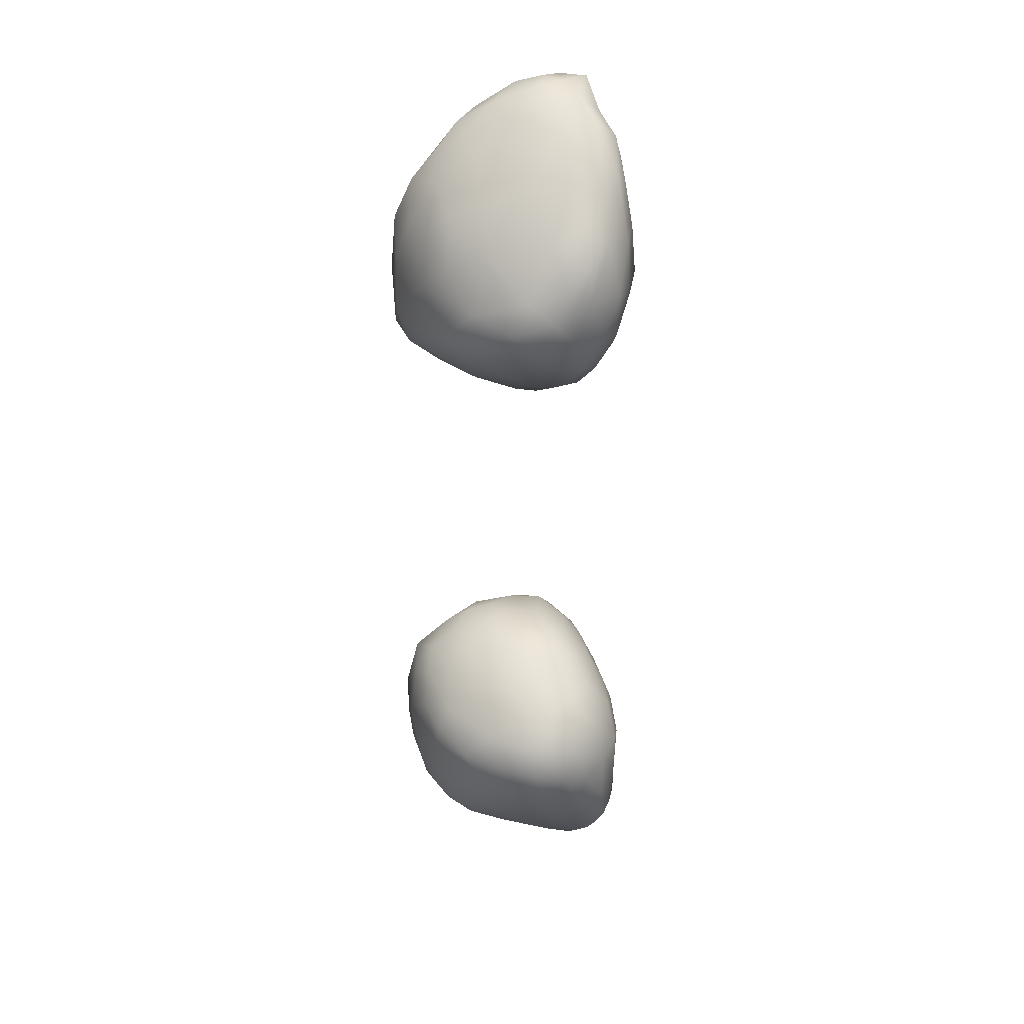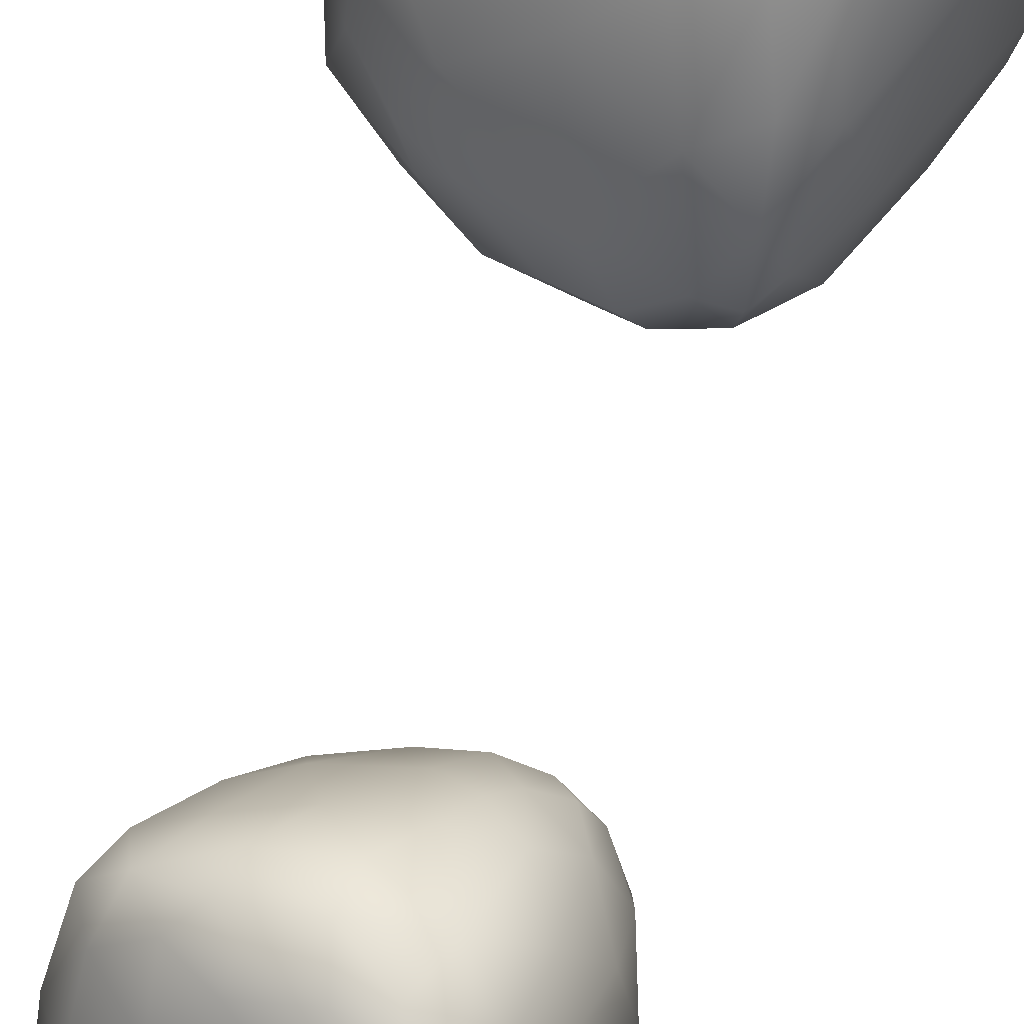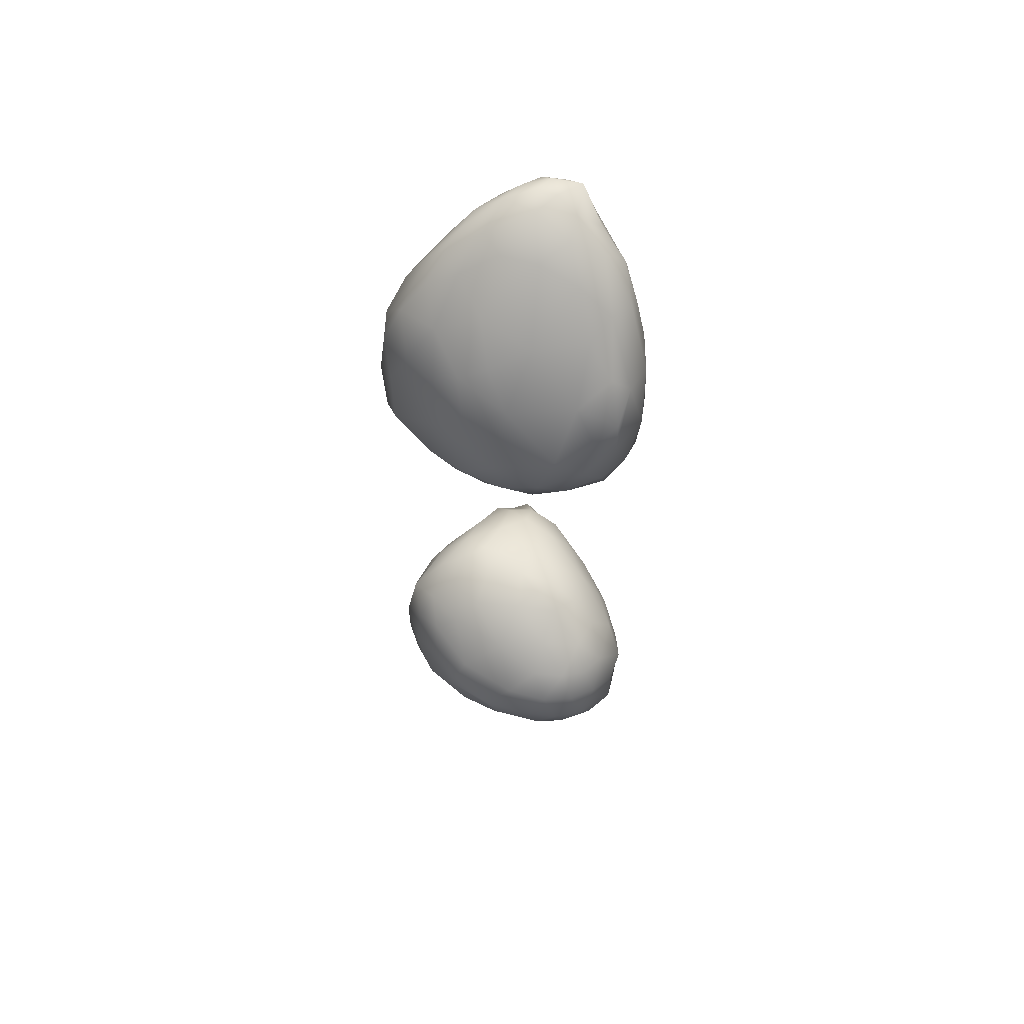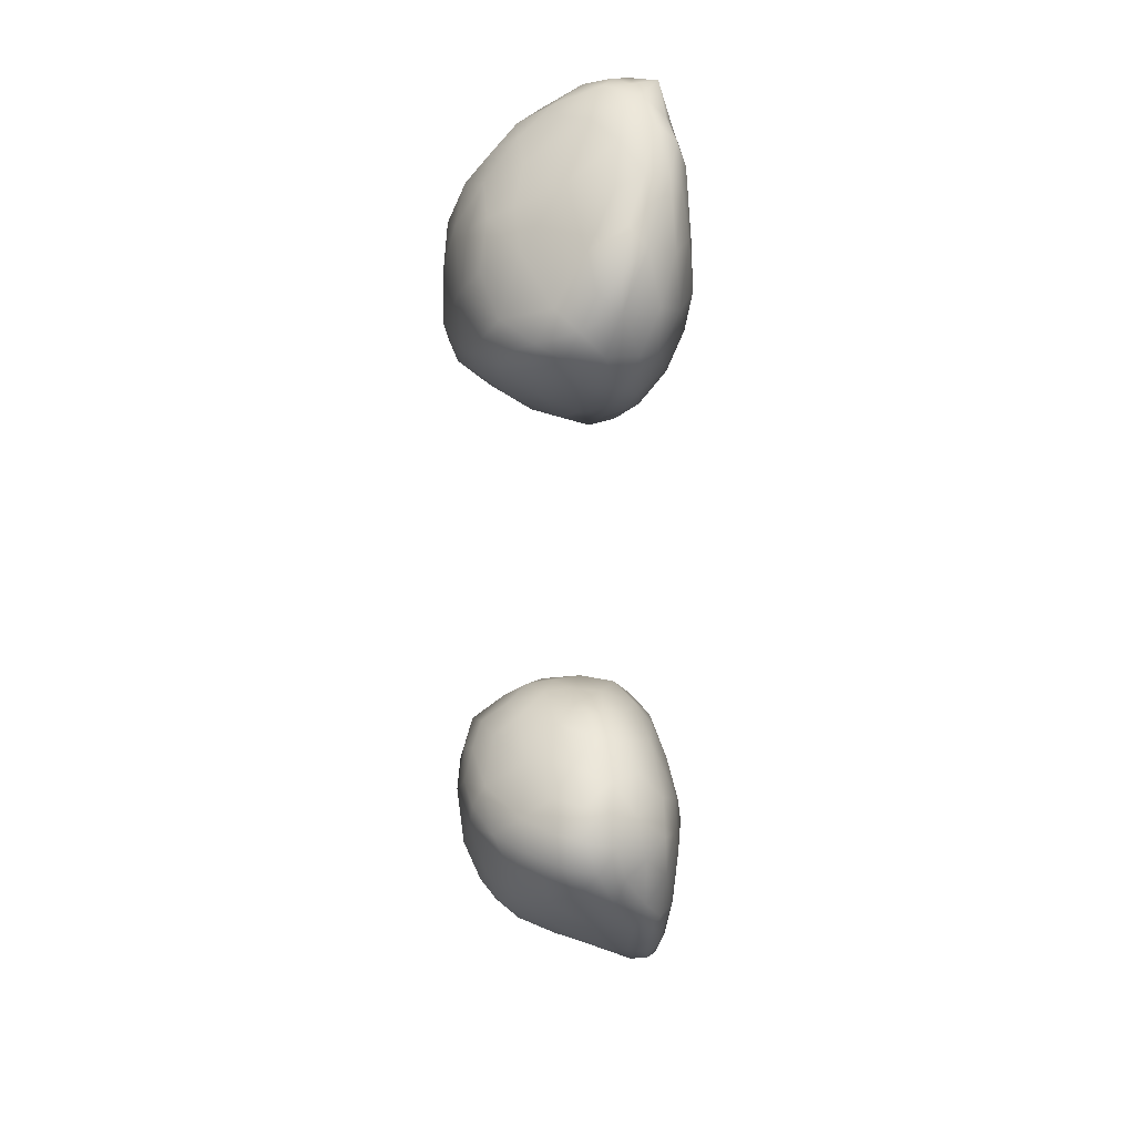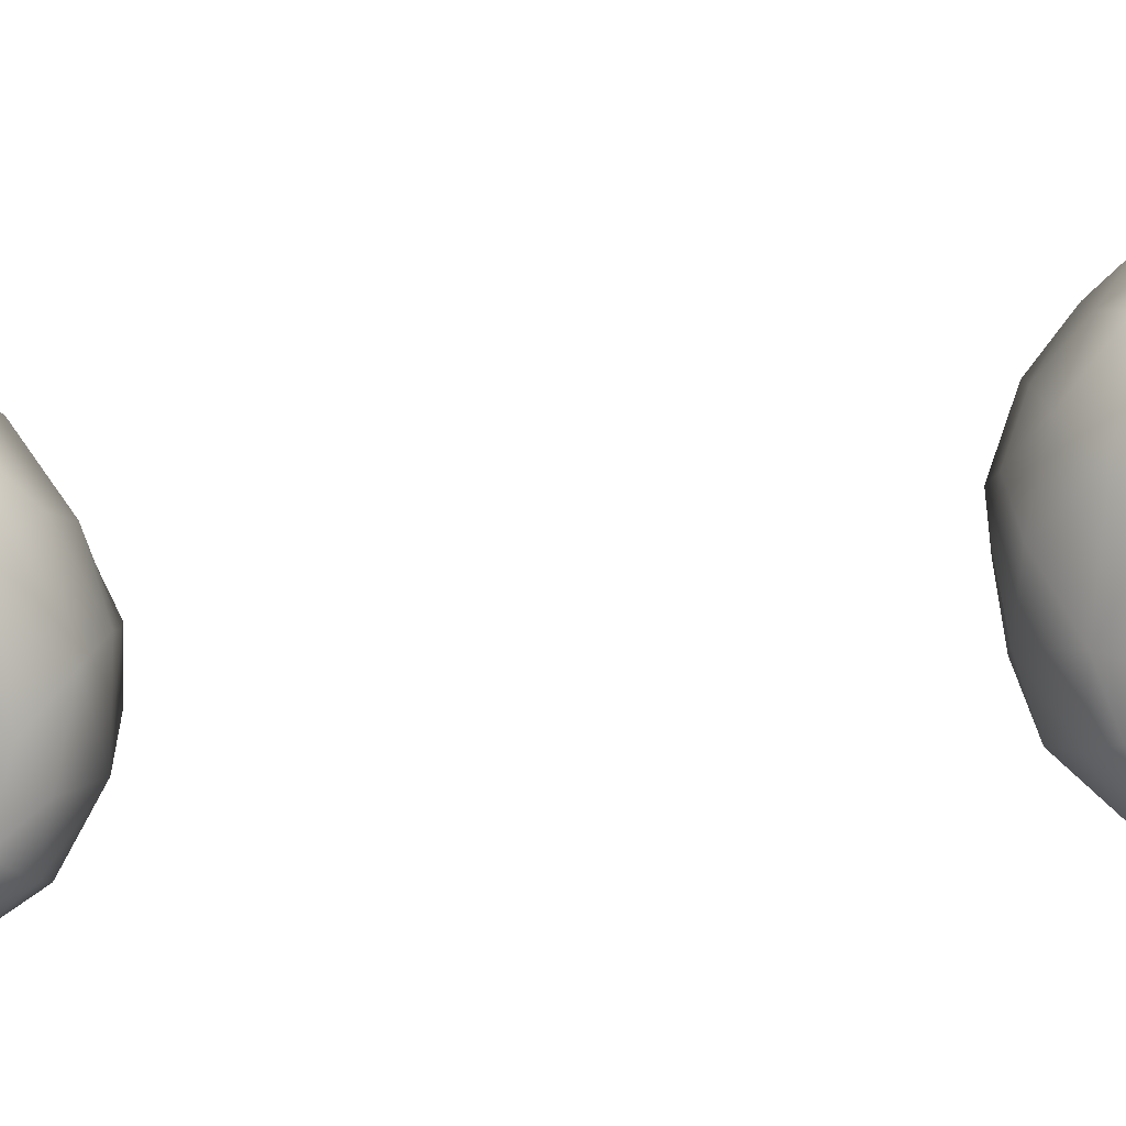
<metadata>
{"format":"obj","ext":"obj","renderer":"f3d","projection":"perspective","resolution":1024,"background":"white","views":[{"elev":29.0,"azim":-173.5,"up":"+Z"},{"elev":-50.7,"azim":166.2,"up":"+Y"},{"elev":59.6,"azim":175.8,"up":"+Z"},{"elev":22.1,"azim":-161.1,"up":"+Z"},{"elev":-46.5,"azim":95.9,"up":"+Y"}]}
</metadata>
<code>
v 7468 6525 4765
v 7530 6502 4772
v 7501 6483 4778
v 7528 6569 4801
v 7600 6494 4817
v 7568 6458 4835
v 7443 6506 4793
v 7401 6558 4807
v 7428 6557 4791
v 7441 6601 4810
v 7479 6457 4844
v 7610 6536 4817
v 7630 6601 4844
v 7406 6595 4817
v 7487 6668 4868
v 7534 6424 4918
v 7431 6483 4831
v 7405 6513 4839
v 7688 6532 4863
v 7380 6562 4858
v 7373 6616 4876
v 7590 6657 4876
v 7394 6650 4866
v 7416 6703 4898
v 7677 6492 4893
v 7612 6437 4945
v 7677 6573 4857
v 7558 6758 4965
v 7429 6470 4899
v 7378 6526 4985
v 7353 6600 4966
v 7697 6613 4878
v 7666 6667 4902
v 7749 6536 4928
v 7736 6582 4910
v 7719 6655 4929
v 7355 6696 4944
v 7376 6720 4935
v 7629 6730 4953
v 7456 6788 4993
v 7479 6423 4968
v 7566 6388 5048
v 7774 6628 4981
v 7624 6401 5075
v 7690 6452 5031
v 7760 6513 5005
v 7789 6571 5019
v 7337 6669 4999
v 7354 6752 4991
v 7686 6724 4974
v 7386 6770 4993
v 7522 6388 5045
v 7437 6434 5063
v 7740 6688 4993
v 7773 6692 5075
v 7341 6733 5012
v 7628 6790 5031
v 7359 6532 5117
v 7340 6610 5092
v 7803 6627 5083
v 7698 6760 5058
v 7492 6379 5134
v 7396 6477 5147
v 7810 6546 5125
v 7355 6782 5062
v 7405 6825 5074
v 7541 6830 5058
v 7475 6857 5102
v 7743 6481 5102
v 7817 6597 5134
v 7333 6722 5101
v 7538 6366 5134
v 7680 6427 5145
v 7587 6376 5176
v 7729 6767 5161
v 7621 6833 5120
v 7427 6862 5158
v 7534 6866 5128
v 7444 6418 5203
v 7739 6474 5215
v 7331 6741 5196
v 7356 6789 5167
v 7386 6822 5136
v 7494 6877 5173
v 7364 6540 5169
v 7800 6656 5176
v 7331 6681 5171
v 7653 6835 5192
v 7526 6360 5218
v 7351 6604 5208
v 7718 6780 5216
v 7572 6864 5180
v 7493 6378 5255
v 7818 6590 5212
v 7758 6721 5234
v 7400 6832 5207
v 7395 6520 5250
v 7794 6539 5244
v 7754 6497 5278
v 7352 6689 5251
v 7380 6773 5250
v 7694 6771 5260
v 7455 6859 5225
v 7518 6861 5234
v 7595 6836 5240
v 7518 6365 5282
v 7635 6405 5269
v 7368 6614 5260
v 7554 6379 5288
v 7457 6437 5298
v 7709 6466 5294
v 7796 6574 5299
v 7790 6637 5263
v 7424 6814 5267
v 7612 6761 5322
v 7473 6827 5282
v 7536 6817 5284
v 7728 6502 5322
v 7406 6599 5320
v 7395 6707 5306
v 7754 6682 5290
v 7511 6409 5327
v 7591 6397 5325
v 7433 6506 5316
v 7707 6688 5329
v 7433 6765 5312
v 7633 6440 5343
v 7758 6622 5322
v 7436 6671 5353
v 7658 6671 5371
v 7514 6765 5330
v 7564 6419 5350
v 7471 6502 5355
v 7462 6591 5373
v 7732 6556 5354
v 7669 6505 5378
v 7704 6615 5367
v 7488 6703 5368
v 7568 6689 5378
v 7528 6462 5375
v 7591 6491 5391
v 7681 6561 5389
v 7627 6606 5400
v 7492 6639 5393
v 7523 6665 5392
v 7524 6552 5393
v 7631 6543 5399
v 7551 6618 5399
v 7586 6562 5396
v 7636 6489 5987
v 7538 6487 5982
v 7615 6544 5971
v 7486 6604 5988
v 7562 6600 5977
v 7705 6563 6001
v 7646 6617 5993
v 7521 6652 5985
v 7558 6700 6011
v 7530 6403 6025
v 7485 6446 6026
v 7578 6432 6009
v 7629 6433 6025
v 7699 6485 6028
v 7453 6538 6024
v 7723 6526 6024
v 7421 6665 6041
v 7649 6722 6048
v 7481 6707 6020
v 7780 6577 6057
v 7723 6635 6039
v 7431 6733 6046
v 7500 6777 6051
v 7557 6799 6078
v 7573 6389 6052
v 7531 6365 6087
v 7477 6405 6082
v 7436 6478 6066
v 7704 6463 6064
v 7390 6593 6086
v 7780 6652 6084
v 7708 6732 6090
v 7637 6808 6117
v 7445 6777 6063
v 7579 6365 6122
v 7651 6422 6093
v 7753 6519 6067
v 7814 6609 6110
v 7395 6760 6091
v 7415 6817 6114
v 7476 6830 6112
v 7430 6450 6099
v 7747 6485 6146
v 7394 6517 6120
v 7798 6561 6132
v 7799 6671 6159
v 7364 6703 6123
v 7737 6743 6140
v 7692 6780 6130
v 7498 6371 6169
v 7549 6362 6164
v 7349 6625 6175
v 7354 6770 6168
v 7377 6809 6175
v 7427 6849 6177
v 7554 6855 6143
v 7422 6451 6168
v 7687 6432 6199
v 7451 6415 6290
v 7625 6402 6253
v 7368 6543 6198
v 7820 6604 6226
v 7678 6811 6168
v 7612 6851 6169
v 7492 6867 6170
v 7546 6873 6196
v 7801 6658 6266
v 7333 6710 6234
v 7734 6749 6244
v 7467 6868 6223
v 7402 6470 6333
v 7771 6494 6258
v 7376 6515 6293
v 7797 6541 6246
v 7328 6649 6253
v 7349 6781 6254
v 7623 6841 6225
v 7558 6387 6287
v 7505 6396 6315
v 7352 6580 6327
v 7400 6835 6255
v 7515 6863 6259
v 7481 6420 6425
v 7807 6619 6337
v 7676 6796 6294
v 7598 6801 6336
v 7800 6571 6355
v 7336 6655 6347
v 7769 6677 6346
v 7724 6728 6349
v 7401 6835 6325
v 7443 6846 6285
v 7426 6456 6440
v 7724 6471 6334
v 7777 6523 6323
v 7340 6725 6340
v 7374 6777 6354
v 7473 6811 6350
v 7539 6409 6399
v 7388 6509 6416
v 7680 6747 6381
v 7548 6739 6437
v 7626 6750 6403
v 7410 6781 6391
v 7609 6430 6406
v 7366 6578 6459
v 7352 6649 6433
v 7760 6520 6388
v 7773 6614 6412
v 7367 6672 6459
v 7446 6739 6445
v 7634 6686 6466
v 7680 6483 6456
v 7716 6670 6424
v 7404 6700 6468
v 7723 6546 6468
v 7515 6434 6505
v 7457 6450 6507
v 7375 6607 6509
v 7580 6456 6526
v 7630 6500 6540
v 7724 6604 6469
v 7529 6635 6544
v 7419 6496 6522
v 7688 6571 6516
v 7668 6612 6500
v 7595 6607 6541
v 7462 6666 6515
v 7656 6539 6538
v 7413 6618 6539
v 7464 6468 6566
v 7619 6564 6554
v 7509 6461 6570
v 7441 6505 6596
v 7410 6559 6542
v 7579 6518 6584
v 7528 6559 6590
v 7473 6604 6563
v 7548 6486 6580
v 7494 6488 6595
v 7525 6512 6597
v 7456 6558 6578
v 7488 6521 6590
g grp1
f 1 2 3
f 4 2 1
f 3 5 6
f 3 7 1
f 2 5 3
f 8 9 7
f 1 7 9
f 4 1 10
f 10 1 9
f 11 3 6
f 3 11 7
f 12 5 2
f 4 12 2
f 4 13 12
f 8 14 9
f 10 15 4
f 14 10 9
f 6 16 11
f 7 17 18
f 11 17 7
f 7 18 8
f 19 5 12
f 8 18 20
f 14 8 21
f 15 22 4
f 22 13 4
f 14 21 23
f 10 14 23
f 24 10 23
f 15 10 24
f 6 5 25
f 6 25 26
f 19 12 27
f 13 27 12
f 21 8 20
f 22 15 28
f 6 26 16
f 17 29 18
f 5 19 25
f 20 18 30
f 20 31 21
f 13 32 27
f 22 33 13
f 32 13 33
f 17 11 29
f 19 34 25
f 29 30 18
f 34 19 35
f 19 27 35
f 32 35 27
f 32 36 35
f 33 36 32
f 23 21 37
f 23 38 24
f 33 22 39
f 24 40 15
f 15 40 28
f 11 16 41
f 16 26 42
f 20 30 31
f 35 36 43
f 28 39 22
f 38 23 37
f 26 44 42
f 11 41 29
f 26 45 44
f 25 45 26
f 25 34 46
f 35 47 34
f 43 47 35
f 21 48 37
f 31 48 21
f 49 38 37
f 33 50 36
f 33 39 50
f 38 49 51
f 38 51 24
f 51 40 24
f 16 52 41
f 16 42 52
f 53 29 41
f 46 34 47
f 43 36 54
f 36 50 54
f 29 53 30
f 25 46 45
f 54 55 43
f 48 56 37
f 49 37 56
f 39 28 57
f 30 58 59
f 30 59 31
f 59 48 31
f 55 60 43
f 54 61 55
f 54 50 61
f 39 57 50
f 52 62 41
f 30 53 63
f 64 46 47
f 47 43 60
f 51 49 65
f 61 50 57
f 51 65 66
f 51 66 40
f 40 67 28
f 40 66 68
f 67 40 68
f 30 63 58
f 45 46 69
f 47 60 70
f 48 71 56
f 65 49 56
f 28 67 57
f 62 52 72
f 52 42 72
f 41 62 53
f 73 44 45
f 73 45 69
f 48 59 71
f 42 74 72
f 42 44 74
f 64 69 46
f 47 70 64
f 75 55 61
f 56 71 65
f 76 61 57
f 76 75 61
f 68 66 77
f 76 57 67
f 78 67 68
f 79 63 53
f 80 69 64
f 71 81 82
f 65 71 82
f 66 65 83
f 66 83 77
f 68 77 84
f 68 84 78
f 76 67 78
f 44 73 74
f 53 62 79
f 58 85 59
f 85 58 63
f 55 86 60
f 59 87 71
f 55 75 86
f 87 81 71
f 82 83 65
f 88 75 76
f 62 72 89
f 69 80 73
f 85 90 59
f 70 60 86
f 91 75 88
f 92 76 78
f 76 92 88
f 78 84 92
f 89 72 74
f 62 93 79
f 64 70 94
f 94 70 86
f 90 87 59
f 86 75 95
f 82 96 83
f 96 77 83
f 62 89 93
f 63 97 85
f 80 98 99
f 98 80 64
f 64 94 98
f 87 100 81
f 81 101 82
f 75 91 95
f 102 91 88
f 103 77 96
f 84 77 103
f 84 104 92
f 103 104 84
f 104 105 92
f 92 105 88
f 89 106 93
f 73 80 107
f 97 63 79
f 90 108 100
f 90 100 87
f 81 100 101
f 95 91 102
f 101 96 82
f 105 102 88
f 74 109 89
f 74 107 109
f 73 107 74
f 79 110 97
f 80 111 107
f 111 80 99
f 85 97 90
f 98 94 112
f 94 86 113
f 86 95 113
f 101 114 96
f 115 102 105
f 96 114 103
f 103 116 104
f 114 116 103
f 116 117 104
f 117 105 104
f 89 109 106
f 93 110 79
f 97 108 90
f 118 99 98
f 112 118 98
f 112 94 113
f 119 100 108
f 101 100 120
f 121 95 102
f 115 105 117
f 106 122 93
f 109 122 106
f 107 123 109
f 110 93 122
f 110 124 97
f 108 97 119
f 95 121 113
f 102 125 121
f 102 115 125
f 101 126 114
f 126 116 114
f 107 127 123
f 111 127 107
f 118 111 99
f 97 124 119
f 112 113 128
f 128 113 121
f 121 125 128
f 119 120 100
f 129 120 119
f 126 120 129
f 101 120 126
f 125 115 130
f 115 117 131
f 117 116 131
f 109 132 122
f 123 132 109
f 124 110 133
f 111 118 127
f 119 124 133
f 134 119 133
f 118 112 135
f 135 112 128
f 126 131 116
f 127 132 123
f 110 122 133
f 118 136 127
f 118 135 136
f 135 128 137
f 137 128 125
f 134 129 119
f 137 125 130
f 126 129 138
f 130 115 139
f 131 126 138
f 115 131 139
f 122 132 140
f 140 132 141
f 122 140 133
f 132 127 141
f 136 141 127
f 142 136 135
f 135 137 142
f 137 143 142
f 144 129 134
f 137 130 143
f 144 138 129
f 145 138 144
f 143 130 139
f 139 138 145
f 139 131 138
f 146 133 140
f 141 146 140
f 136 147 141
f 136 142 147
f 133 146 134
f 146 144 134
f 142 143 147
f 146 148 144
f 148 145 144
f 148 143 139
f 139 145 148
f 146 141 149
f 141 147 149
f 149 148 146
f 147 143 149
f 143 148 149
f 150 151 152
f 151 153 154
f 152 151 154
f 150 152 155
f 155 152 156
f 152 154 156
f 154 153 157
f 156 154 158
f 158 154 157
f 159 160 151
f 161 159 151
f 150 161 151
f 150 162 161
f 163 162 150
f 164 151 160
f 151 164 153
f 165 163 150
f 166 153 164
f 165 150 155
f 156 158 167
f 157 153 168
f 158 157 168
f 165 155 169
f 169 155 170
f 155 156 170
f 153 166 168
f 156 167 170
f 166 171 168
f 168 172 158
f 167 158 173
f 159 174 175
f 160 159 176
f 174 159 161
f 161 162 174
f 177 160 176
f 162 163 178
f 160 177 164
f 164 177 179
f 166 164 179
f 170 180 169
f 170 167 181
f 172 173 158
f 181 167 182
f 168 171 183
f 183 172 168
f 174 184 175
f 159 175 176
f 174 162 185
f 178 185 162
f 163 186 178
f 163 165 186
f 165 169 186
f 180 187 169
f 181 180 170
f 166 188 171
f 183 188 189
f 171 188 183
f 173 182 167
f 190 183 189
f 172 183 190
f 174 185 184
f 176 191 177
f 178 192 185
f 186 192 178
f 179 177 193
f 186 169 194
f 194 169 187
f 180 195 187
f 179 196 166
f 180 181 197
f 188 166 196
f 197 181 198
f 182 198 181
f 173 172 190
f 199 175 200
f 184 200 175
f 199 176 175
f 177 191 193
f 193 201 179
f 179 201 196
f 195 180 197
f 188 196 202
f 188 202 203
f 188 203 189
f 189 203 204
f 189 204 190
f 173 190 205
f 176 199 206
f 176 206 191
f 185 192 207
f 191 206 193
f 186 194 192
f 182 173 205
f 199 208 206
f 185 207 184
f 184 207 209
f 201 193 210
f 194 187 211
f 211 187 195
f 197 198 212
f 182 212 198
f 205 213 182
f 212 182 213
f 190 204 214
f 205 190 214
f 213 205 215
f 184 209 200
f 193 206 210
f 216 211 195
f 201 217 196
f 218 195 197
f 217 202 196
f 204 219 214
f 214 215 205
f 208 220 206
f 192 221 207
f 222 210 206
f 192 223 221
f 194 223 192
f 223 194 211
f 201 224 217
f 216 195 218
f 203 202 225
f 225 202 217
f 218 197 212
f 212 213 226
f 214 219 215
f 200 227 199
f 209 227 200
f 228 208 199
f 206 220 222
f 201 210 229
f 201 229 224
f 203 230 204
f 218 212 226
f 204 230 219
f 213 215 226
f 215 219 231
f 227 228 199
f 232 208 228
f 210 222 229
f 211 216 233
f 203 225 230
f 234 218 226
f 215 231 226
f 231 235 226
f 223 211 236
f 236 211 233
f 229 237 224
f 218 238 216
f 218 234 239
f 230 240 241
f 241 219 230
f 231 219 241
f 208 232 242
f 207 221 243
f 221 223 244
f 244 223 236
f 224 237 217
f 237 245 217
f 218 239 238
f 217 245 225
f 225 246 230
f 230 246 240
f 235 234 226
f 207 243 209
f 225 245 246
f 231 247 235
f 231 241 247
f 227 248 228
f 220 208 242
f 249 222 220
f 221 244 243
f 222 249 229
f 216 238 233
f 250 239 234
f 251 252 235
f 250 234 235
f 246 253 240
f 241 240 247
f 209 254 227
f 227 254 248
f 243 254 209
f 249 255 229
f 229 255 237
f 237 256 245
f 247 251 235
f 250 235 252
f 243 244 257
f 244 236 257
f 238 258 233
f 245 259 246
f 260 251 247
f 261 252 251
f 247 240 253
f 232 228 248
f 243 262 254
f 243 257 262
f 237 255 256
f 238 239 263
f 239 250 263
f 256 259 245
f 246 259 264
f 246 264 253
f 253 260 247
f 242 249 220
f 257 236 265
f 233 258 236
f 238 263 258
f 250 252 261
f 264 260 253
f 254 266 248
f 232 267 242
f 257 265 262
f 236 258 265
f 255 268 256
f 268 259 256
f 250 261 263
f 232 248 266
f 254 262 269
f 262 265 270
f 271 265 258
f 258 263 271
f 261 251 272
f 232 266 267
f 254 269 266
f 273 242 267
f 269 262 270
f 271 274 265
f 271 263 275
f 276 275 261
f 251 277 272
f 263 261 275
f 264 277 260
f 251 260 277
f 242 273 249
f 265 278 270
f 274 278 265
f 271 275 274
f 264 259 279
f 261 272 276
f 266 280 267
f 280 273 267
f 249 273 255
f 278 274 281
f 268 279 259
f 281 275 276
f 274 275 281
f 266 282 280
f 266 269 282
f 273 280 283
f 273 284 255
f 281 285 278
f 268 255 284
f 268 284 279
f 281 276 286
f 272 277 287
f 286 272 287
f 286 276 272
f 277 264 279
f 288 282 269
f 288 269 270
f 288 270 285
f 270 278 285
f 273 283 284
f 285 281 286
f 287 277 279
f 280 282 289
f 288 289 282
f 280 289 283
f 285 290 288
f 285 286 290
f 291 284 283
f 284 291 279
f 291 286 287
f 279 291 287
f 289 288 290
f 283 289 292
f 290 292 289
f 292 291 283
f 290 286 292
f 286 291 292

</code>
